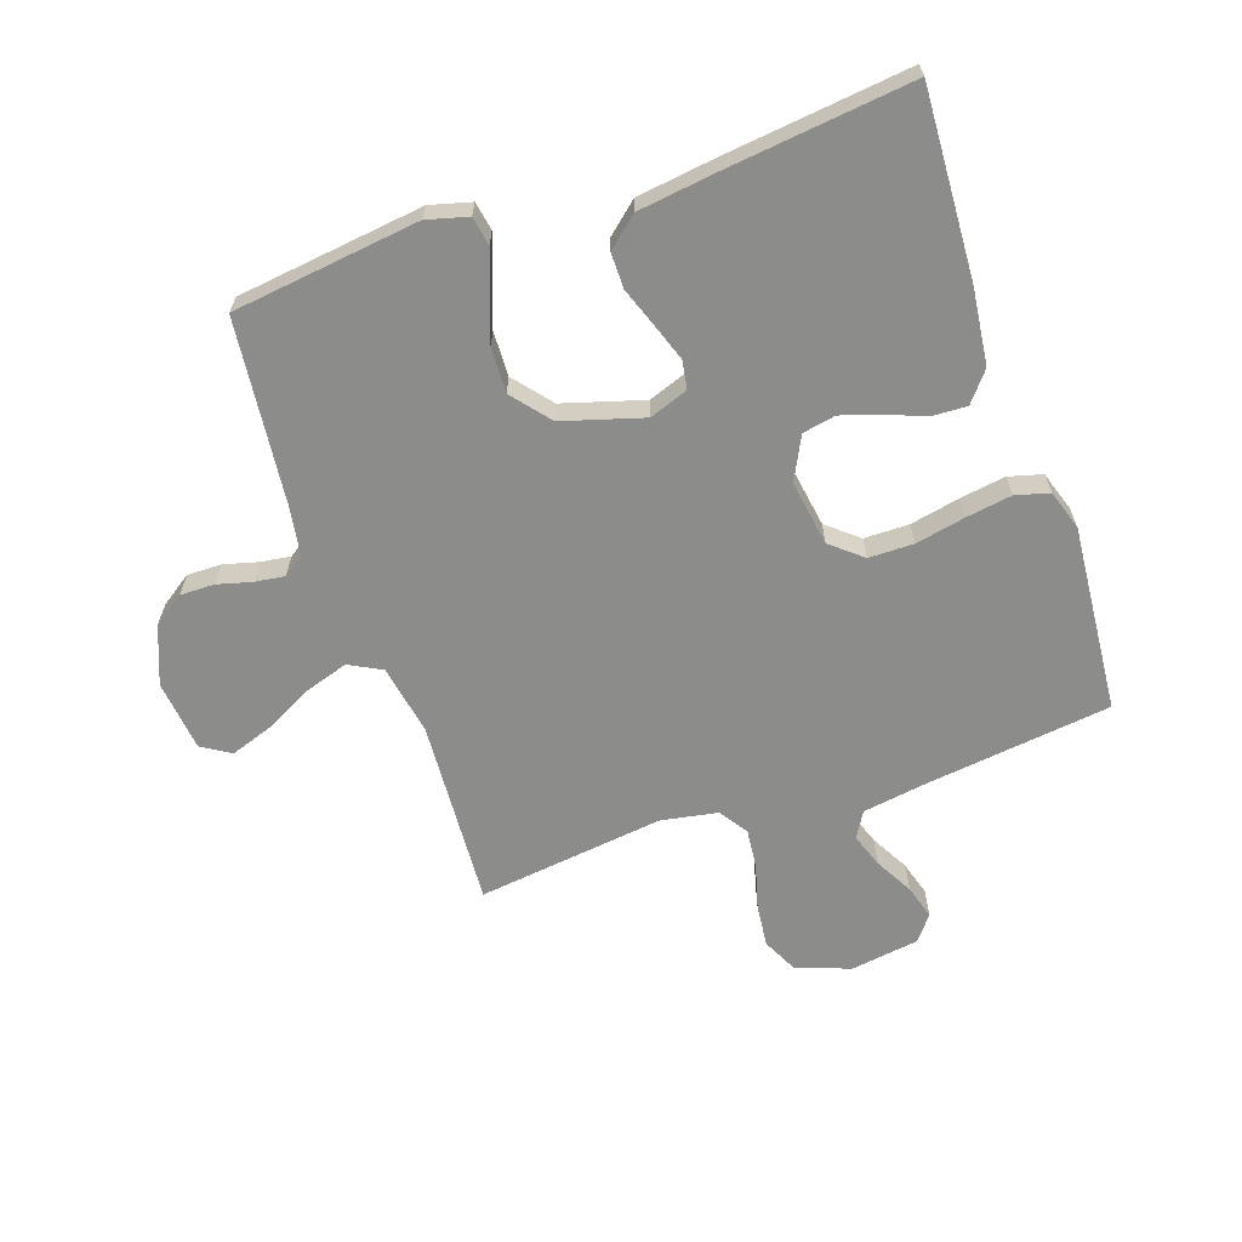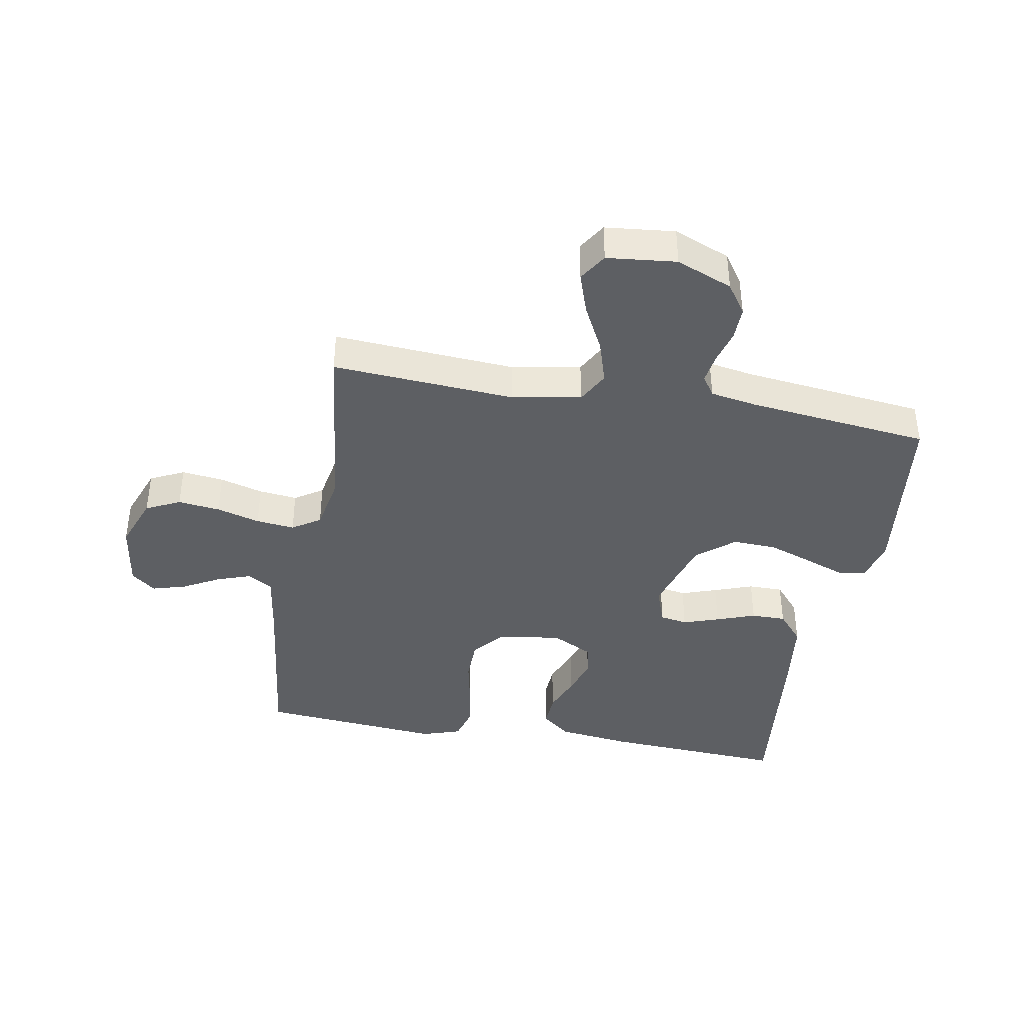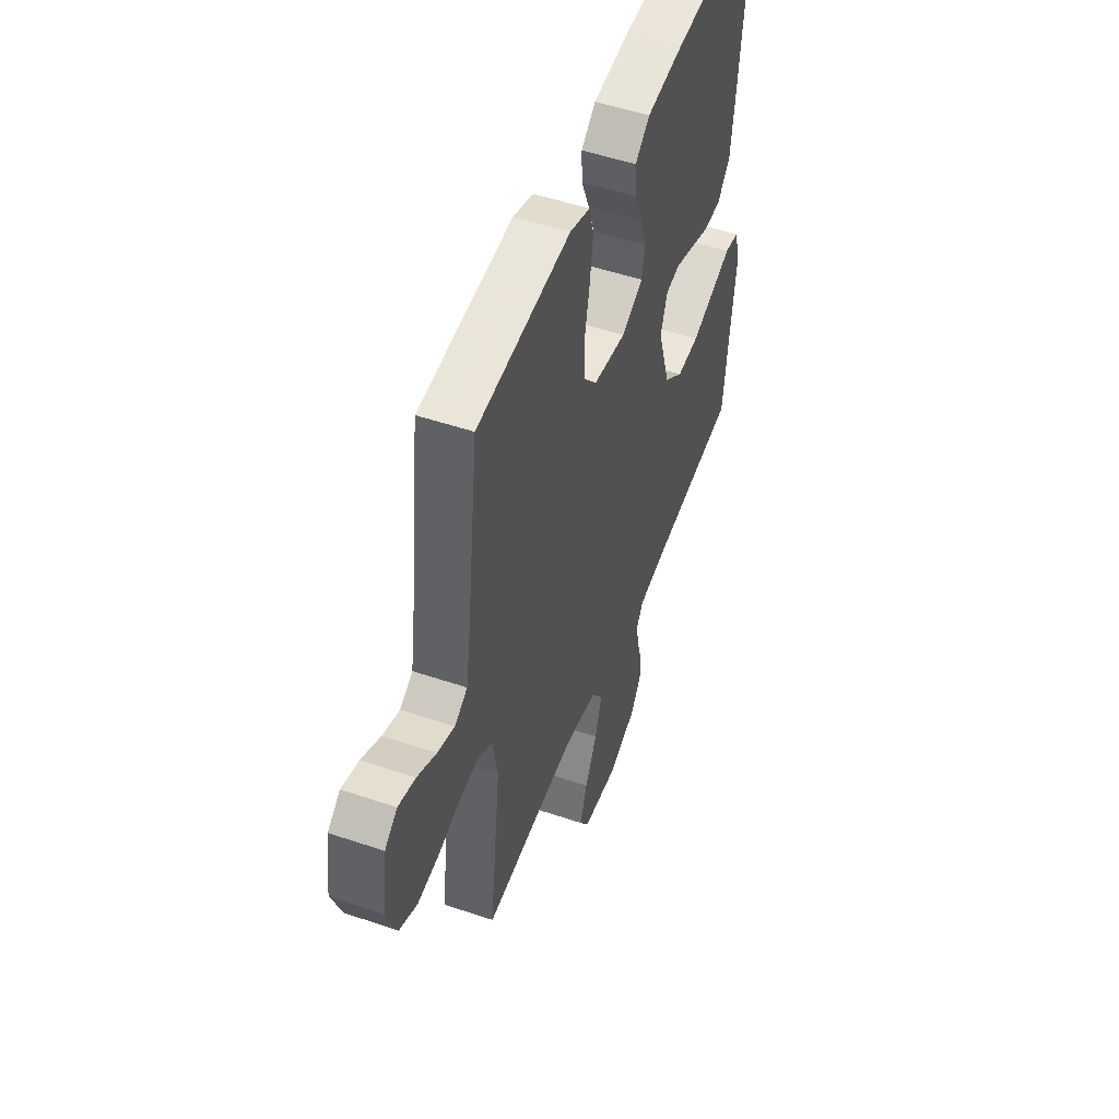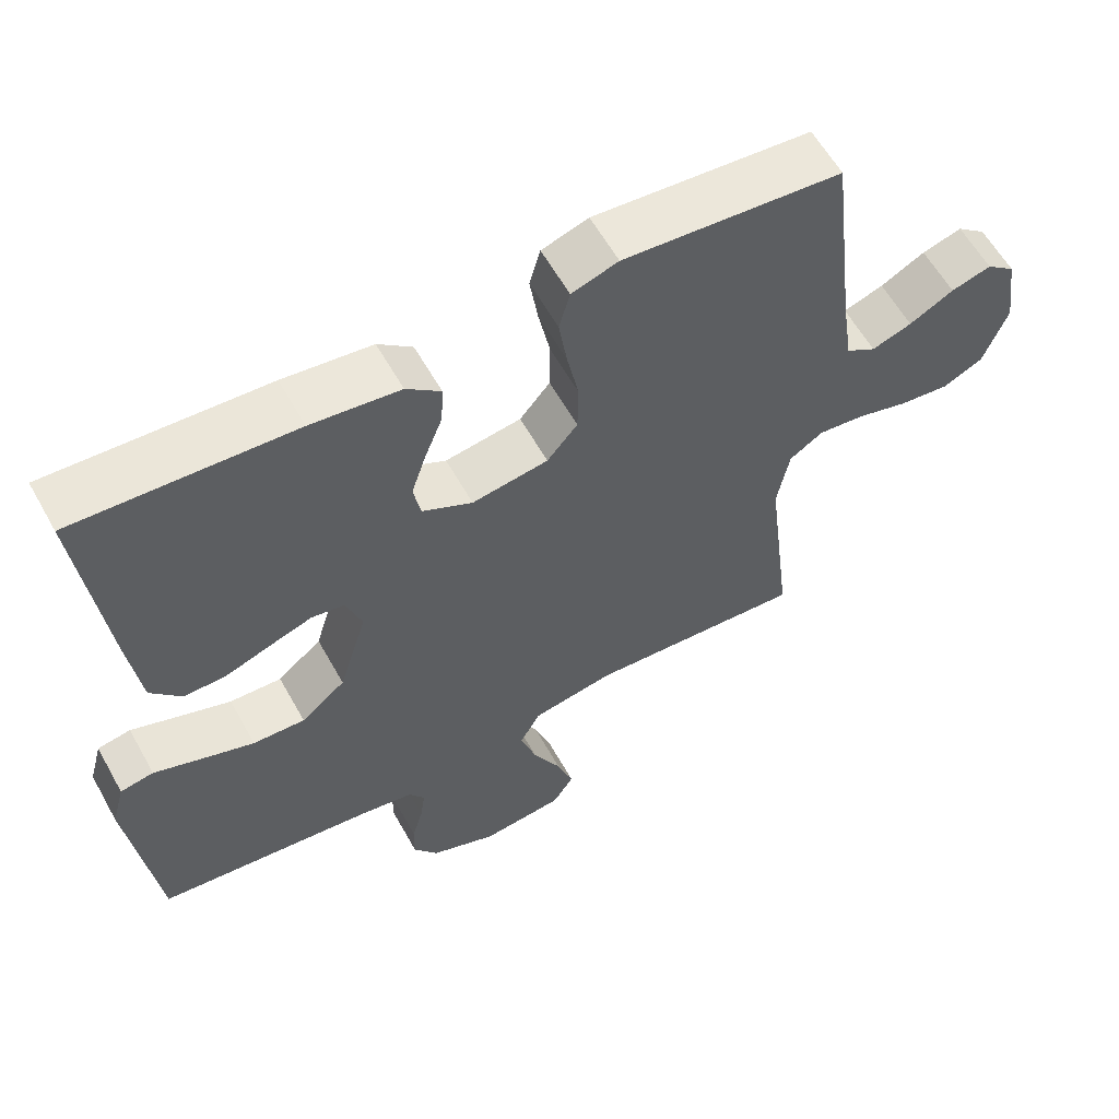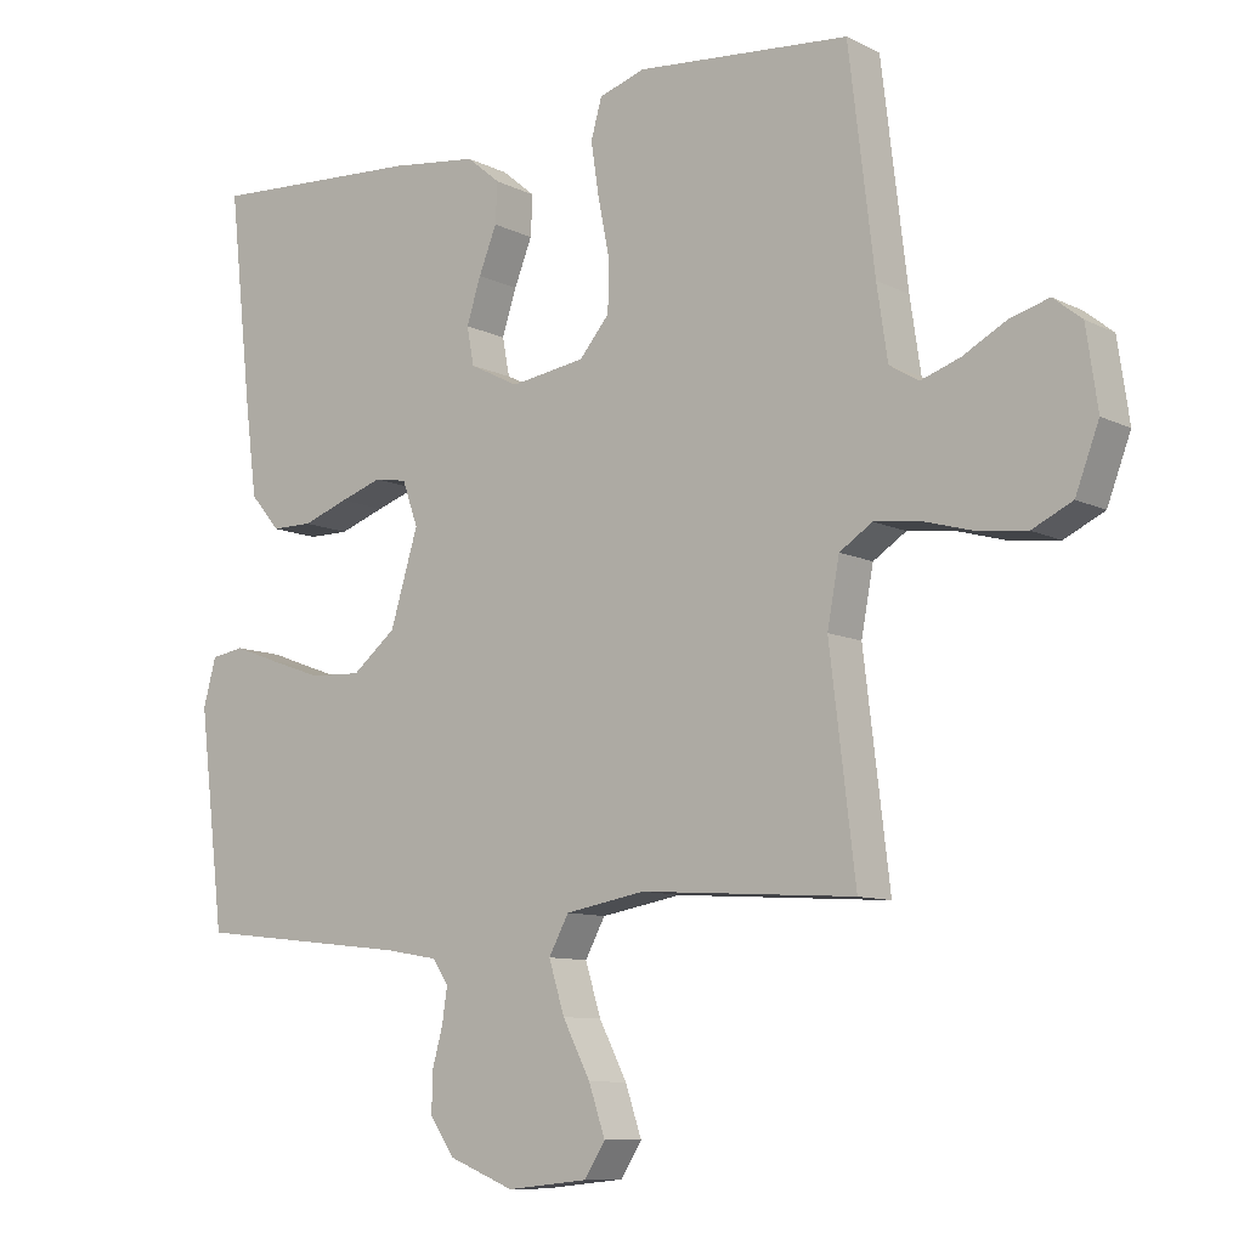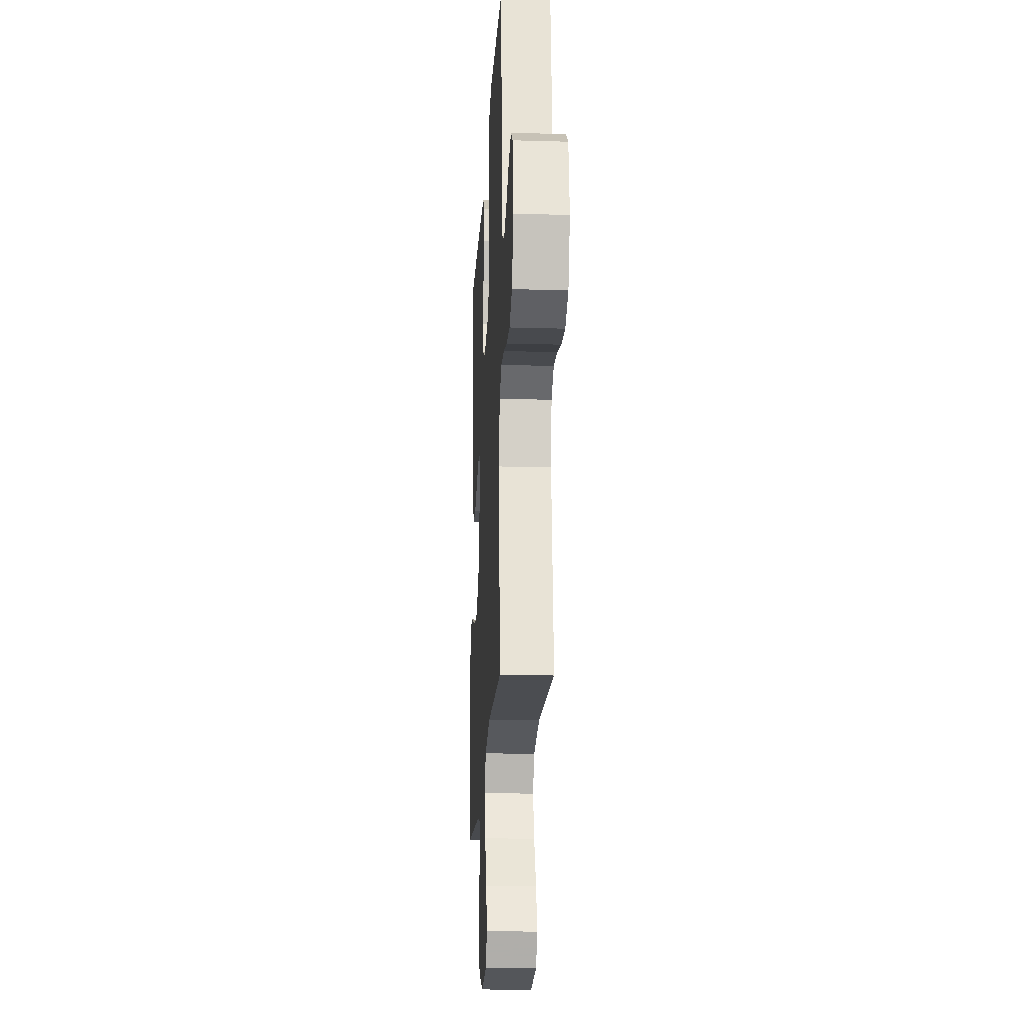
<metadata>
{"format":"obj","ext":"obj","renderer":"f3d","projection":"perspective","resolution":1024,"background":"white","views":[{"elev":-64.1,"azim":-70.8,"up":"+Y"},{"elev":-40.3,"azim":169.9,"up":"+Y"},{"elev":51.0,"azim":110.3,"up":"+Z"},{"elev":59.8,"azim":-29.1,"up":"+Z"},{"elev":-9.5,"azim":37.9,"up":"+Z"},{"elev":-19.6,"azim":86.9,"up":"+Z"}]}
</metadata>
<code>
v -0.5 0.07 0.5
v -0.2 0.07 0.483
v -0.078 0.07 0.468
v -0.031 0.07 0.429
v -0.034 0.07 0.373
v -0.059 0.07 0.31
v -0.079 0.07 0.248
v -0.069 0.07 0.195
v 0 0.07 0.16
v 0.105 0.07 0.176
v 0.147 0.07 0.226
v 0.148 0.07 0.298
v 0.132 0.07 0.378
v 0.121 0.07 0.451
v 0.136 0.07 0.505
v 0.2 0.07 0.526
v 0.5 0.07 0.5
v 0.536 0.07 0.2
v 0.551 0.07 0.099
v 0.592 0.07 0.074
v 0.647 0.07 0.093
v 0.708 0.07 0.126
v 0.763 0.07 0.142
v 0.803 0.07 0.11
v 0.819 0.07 0
v 0.786 0.07 -0.087
v 0.73 0.07 -0.114
v 0.661 0.07 -0.106
v 0.59 0.07 -0.086
v 0.527 0.07 -0.079
v 0.481 0.07 -0.109
v 0.464 0.07 -0.2
v 0.5 0.07 -0.5
v 0.2 0.07 -0.48
v 0.087 0.07 -0.5
v 0.059 0.07 -0.552
v 0.081 0.07 -0.623
v 0.12 0.07 -0.699
v 0.143 0.07 -0.767
v 0.114 0.07 -0.813
v 0 0.07 -0.825
v -0.092 0.07 -0.788
v -0.126 0.07 -0.738
v -0.125 0.07 -0.683
v -0.11 0.07 -0.628
v -0.103 0.07 -0.58
v -0.125 0.07 -0.547
v -0.2 0.07 -0.534
v -0.5 0.07 -0.5
v -0.536 0.07 -0.2
v -0.518 0.07 -0.134
v -0.472 0.07 -0.126
v -0.407 0.07 -0.15
v -0.334 0.07 -0.176
v -0.262 0.07 -0.179
v -0.201 0.07 -0.129
v -0.162 0.07 0
v -0.184 0.07 0.062
v -0.229 0.07 0.07
v -0.288 0.07 0.05
v -0.352 0.07 0.027
v -0.409 0.07 0.027
v -0.451 0.07 0.076
v -0.467 0.07 0.2
v -0.5 0 0.5
v -0.2 0 0.483
v -0.078 0 0.468
v -0.031 0 0.429
v -0.034 0 0.373
v -0.059 0 0.31
v -0.079 0 0.248
v -0.069 0 0.195
v 0 0 0.16
v 0.105 0 0.176
v 0.147 0 0.226
v 0.148 0 0.298
v 0.132 0 0.378
v 0.121 0 0.451
v 0.136 0 0.505
v 0.2 0 0.526
v 0.5 0 0.5
v 0.536 0 0.2
v 0.551 0 0.099
v 0.592 0 0.074
v 0.647 0 0.093
v 0.708 0 0.126
v 0.763 0 0.142
v 0.803 0 0.11
v 0.819 0 0
v 0.786 0 -0.087
v 0.73 0 -0.114
v 0.661 0 -0.106
v 0.59 0 -0.086
v 0.527 0 -0.079
v 0.481 0 -0.109
v 0.464 0 -0.2
v 0.5 0 -0.5
v 0.2 0 -0.48
v 0.087 0 -0.5
v 0.059 0 -0.552
v 0.081 0 -0.623
v 0.12 0 -0.699
v 0.143 0 -0.767
v 0.114 0 -0.813
v 0 0 -0.825
v -0.092 0 -0.788
v -0.126 0 -0.738
v -0.125 0 -0.683
v -0.11 0 -0.628
v -0.103 0 -0.58
v -0.125 0 -0.547
v -0.2 0 -0.534
v -0.5 0 -0.5
v -0.536 0 -0.2
v -0.518 0 -0.134
v -0.472 0 -0.126
v -0.407 0 -0.15
v -0.334 0 -0.176
v -0.262 0 -0.179
v -0.201 0 -0.129
v -0.162 0 0
v -0.184 0 0.062
v -0.229 0 0.07
v -0.288 0 0.05
v -0.352 0 0.027
v -0.409 0 0.027
v -0.451 0 0.076
v -0.467 0 0.2
f 60 61 62 63
f 59 60 63 64
f 58 59 64 1
f 50 51 52 53
f 48 49 50 53
f 47 48 53 54
f 46 47 54 55
f 42 43 44 45
f 42 45 46
f 41 42 46
f 37 38 39 40
f 36 37 40 41
f 32 33 34
f 31 32 34 35
f 26 27 28 29
f 26 29 30
f 25 26 30
f 24 25 30
f 21 22 23 24
f 20 21 24 30
f 19 20 30 31
f 15 16 17 18
f 12 13 14 15
f 12 15 18 19
f 3 4 5 6
f 3 6 7
f 58 1 2 3
f 57 58 3 7
f 41 46 55 56
f 36 41 56 57
f 35 36 57
f 11 12 19 31
f 10 11 31 35
f 9 10 35 57
f 57 7 8
f 8 9 57
f 127 126 125 124
f 128 127 124 123
f 65 128 123 122
f 117 116 115 114
f 117 114 113 112
f 118 117 112 111
f 119 118 111 110
f 109 108 107 106
f 110 109 106
f 110 106 105
f 104 103 102 101
f 105 104 101 100
f 98 97 96
f 99 98 96 95
f 93 92 91 90
f 94 93 90
f 94 90 89
f 94 89 88
f 88 87 86 85
f 94 88 85 84
f 95 94 84 83
f 82 81 80 79
f 79 78 77 76
f 83 82 79 76
f 70 69 68 67
f 71 70 67
f 67 66 65 122
f 71 67 122 121
f 120 119 110 105
f 121 120 105 100
f 121 100 99
f 95 83 76 75
f 99 95 75 74
f 121 99 74 73
f 72 71 121
f 121 73 72
f 1 65 66 2
f 2 66 67 3
f 3 67 68 4
f 4 68 69 5
f 5 69 70 6
f 6 70 71 7
f 7 71 72 8
f 8 72 73 9
f 9 73 74 10
f 10 74 75 11
f 11 75 76 12
f 12 76 77 13
f 13 77 78 14
f 14 78 79 15
f 15 79 80 16
f 16 80 81 17
f 17 81 82 18
f 18 82 83 19
f 19 83 84 20
f 20 84 85 21
f 21 85 86 22
f 22 86 87 23
f 23 87 88 24
f 24 88 89 25
f 25 89 90 26
f 26 90 91 27
f 27 91 92 28
f 28 92 93 29
f 29 93 94 30
f 30 94 95 31
f 31 95 96 32
f 32 96 97 33
f 33 97 98 34
f 34 98 99 35
f 35 99 100 36
f 36 100 101 37
f 37 101 102 38
f 38 102 103 39
f 39 103 104 40
f 40 104 105 41
f 41 105 106 42
f 42 106 107 43
f 43 107 108 44
f 44 108 109 45
f 45 109 110 46
f 46 110 111 47
f 47 111 112 48
f 48 112 113 49
f 49 113 114 50
f 50 114 115 51
f 51 115 116 52
f 52 116 117 53
f 53 117 118 54
f 54 118 119 55
f 55 119 120 56
f 56 120 121 57
f 57 121 122 58
f 58 122 123 59
f 59 123 124 60
f 60 124 125 61
f 61 125 126 62
f 62 126 127 63
f 63 127 128 64
f 64 128 65 1

</code>
